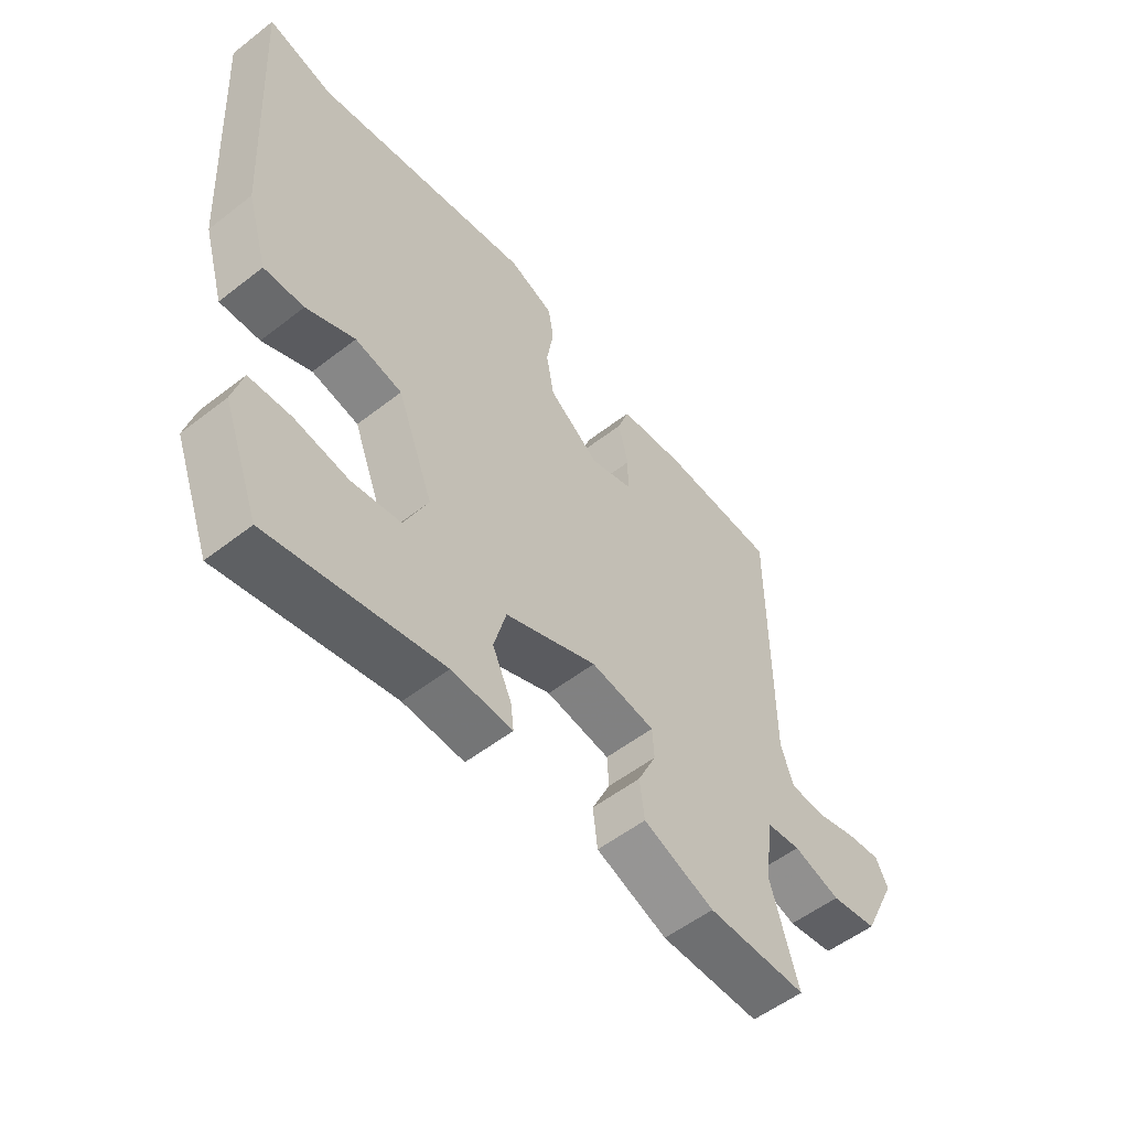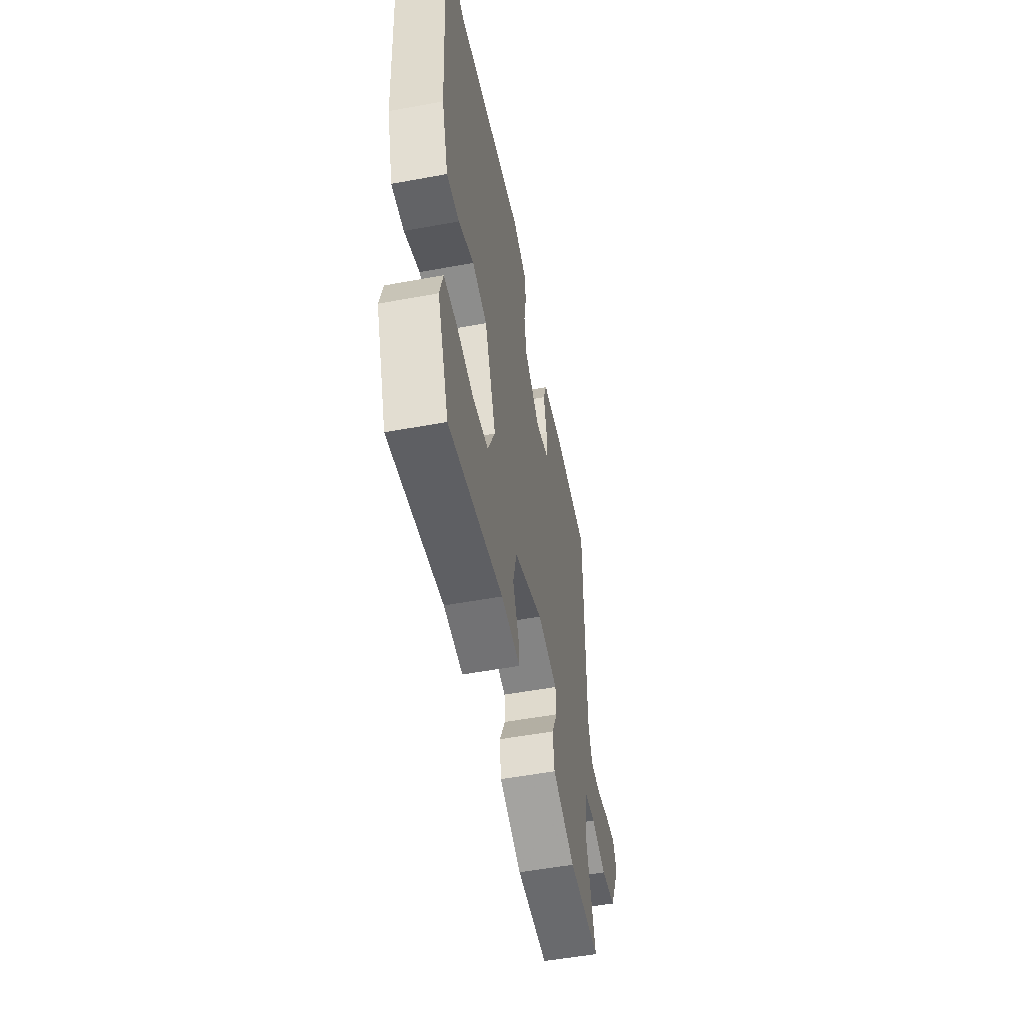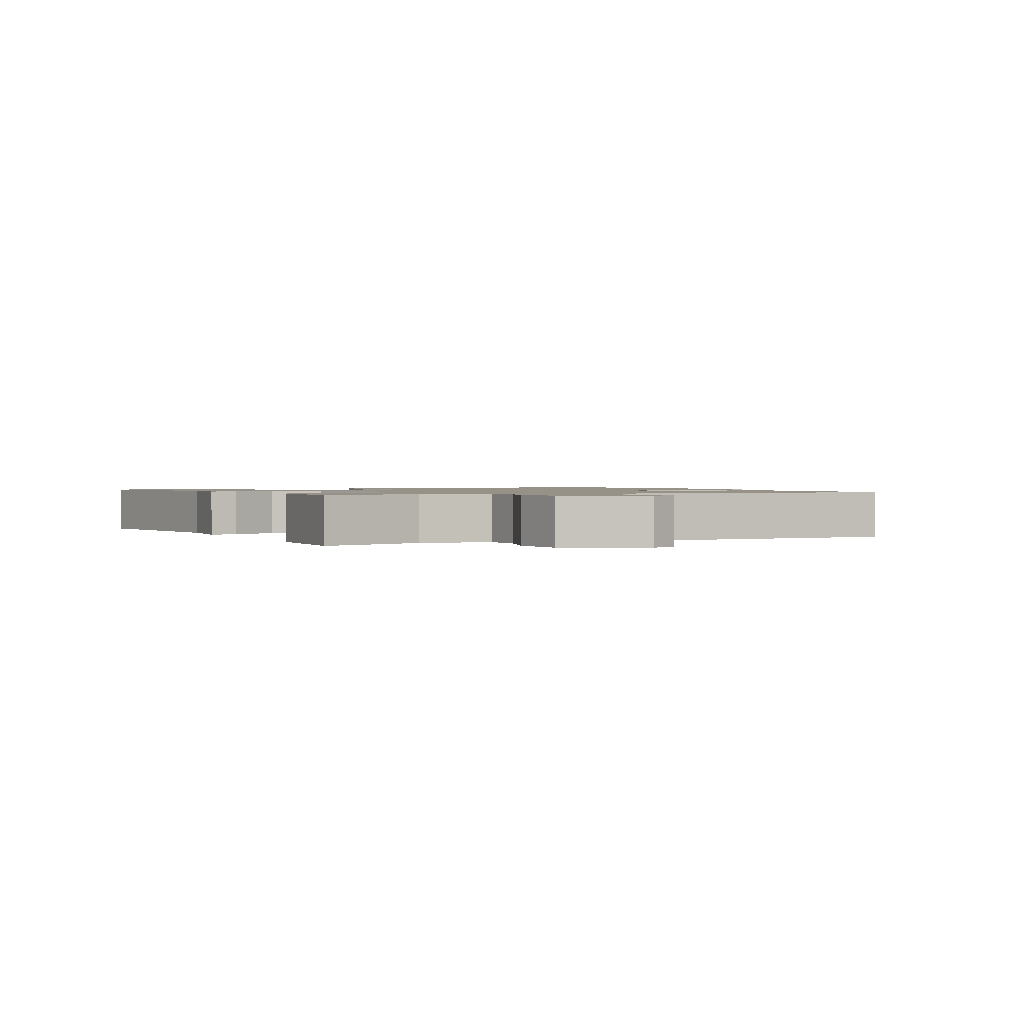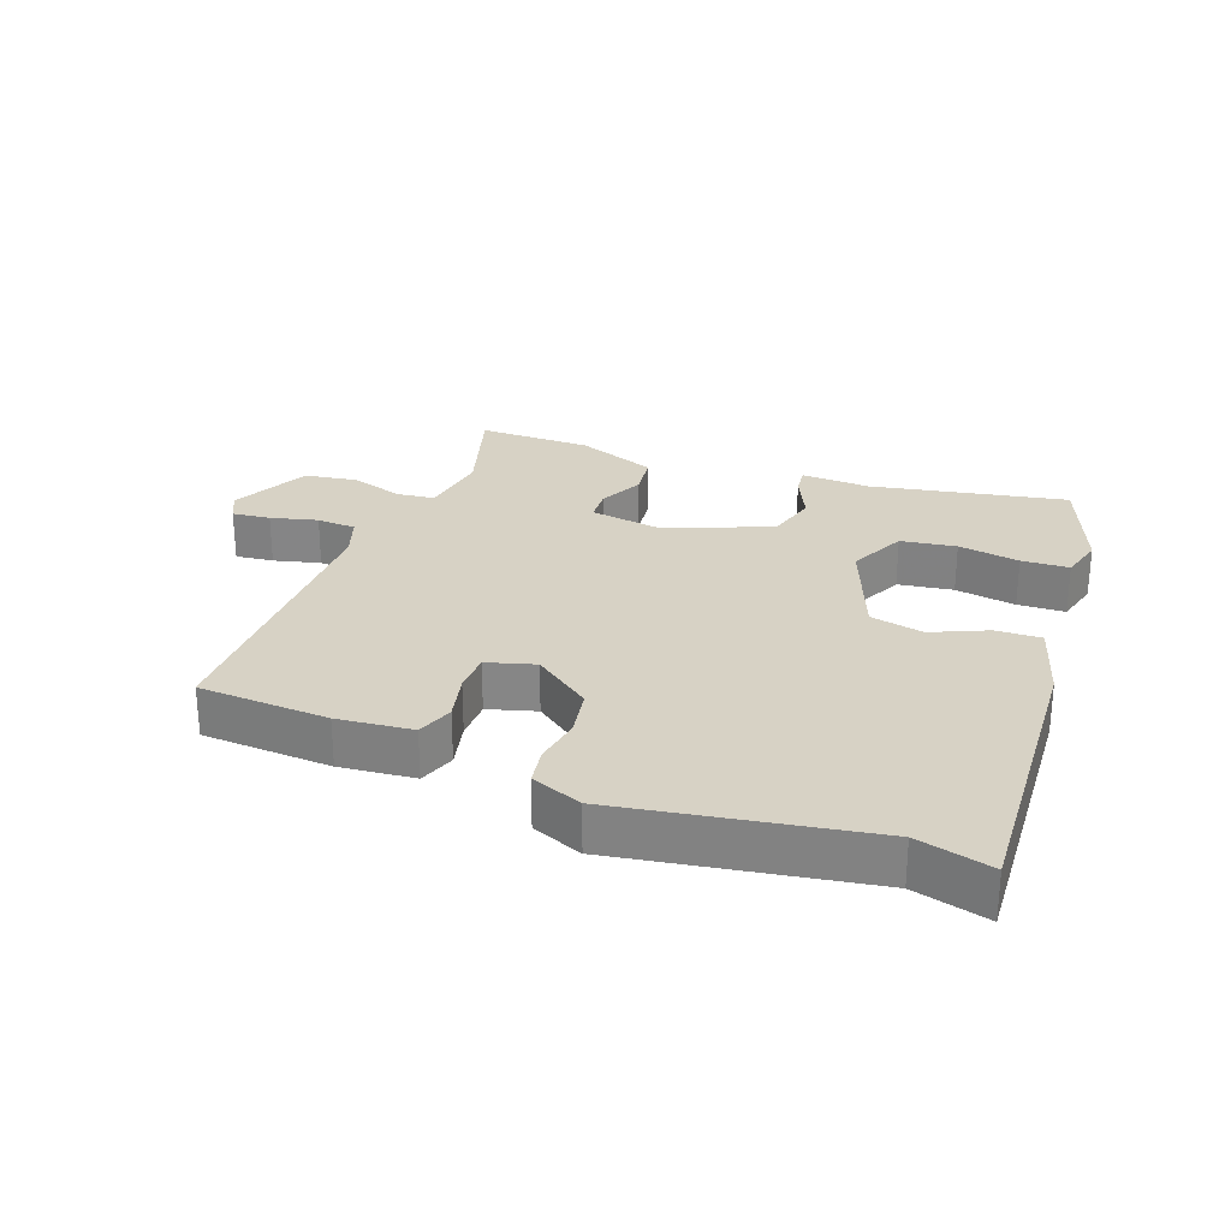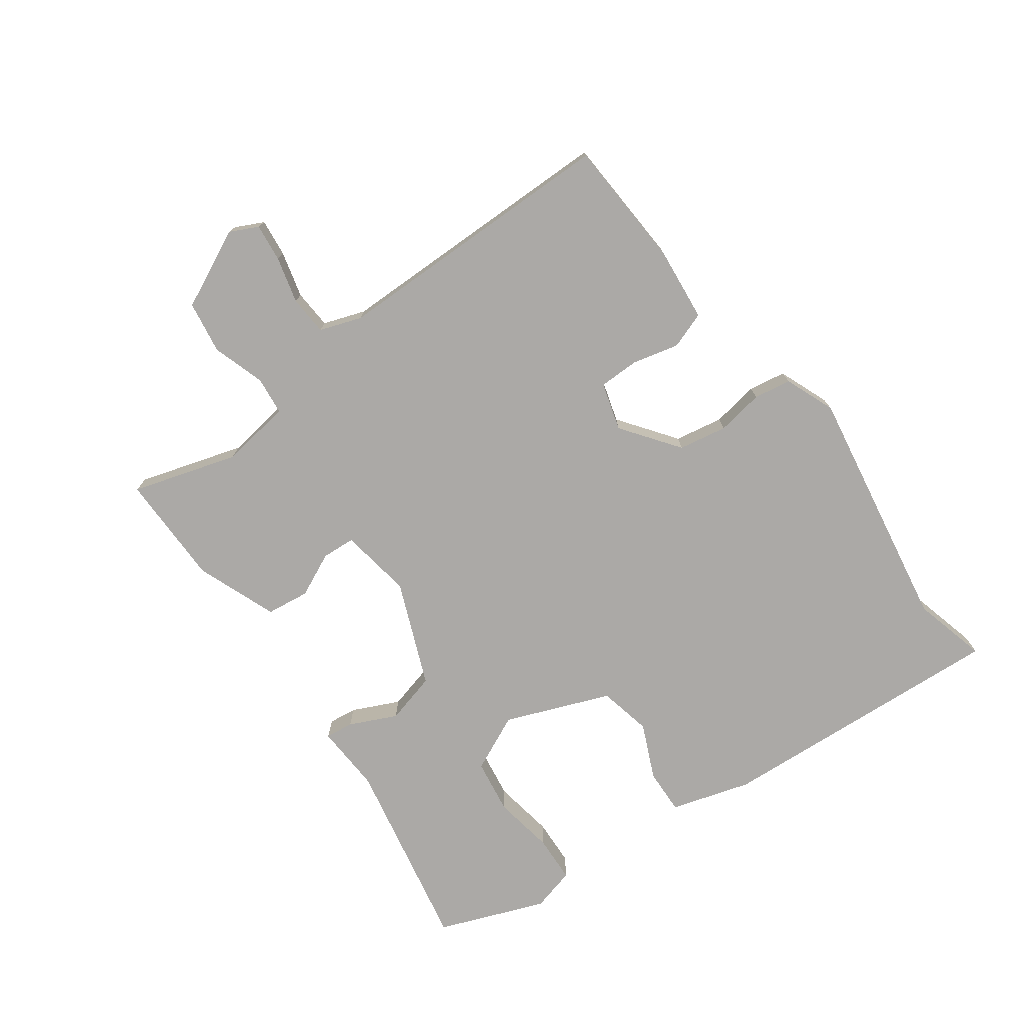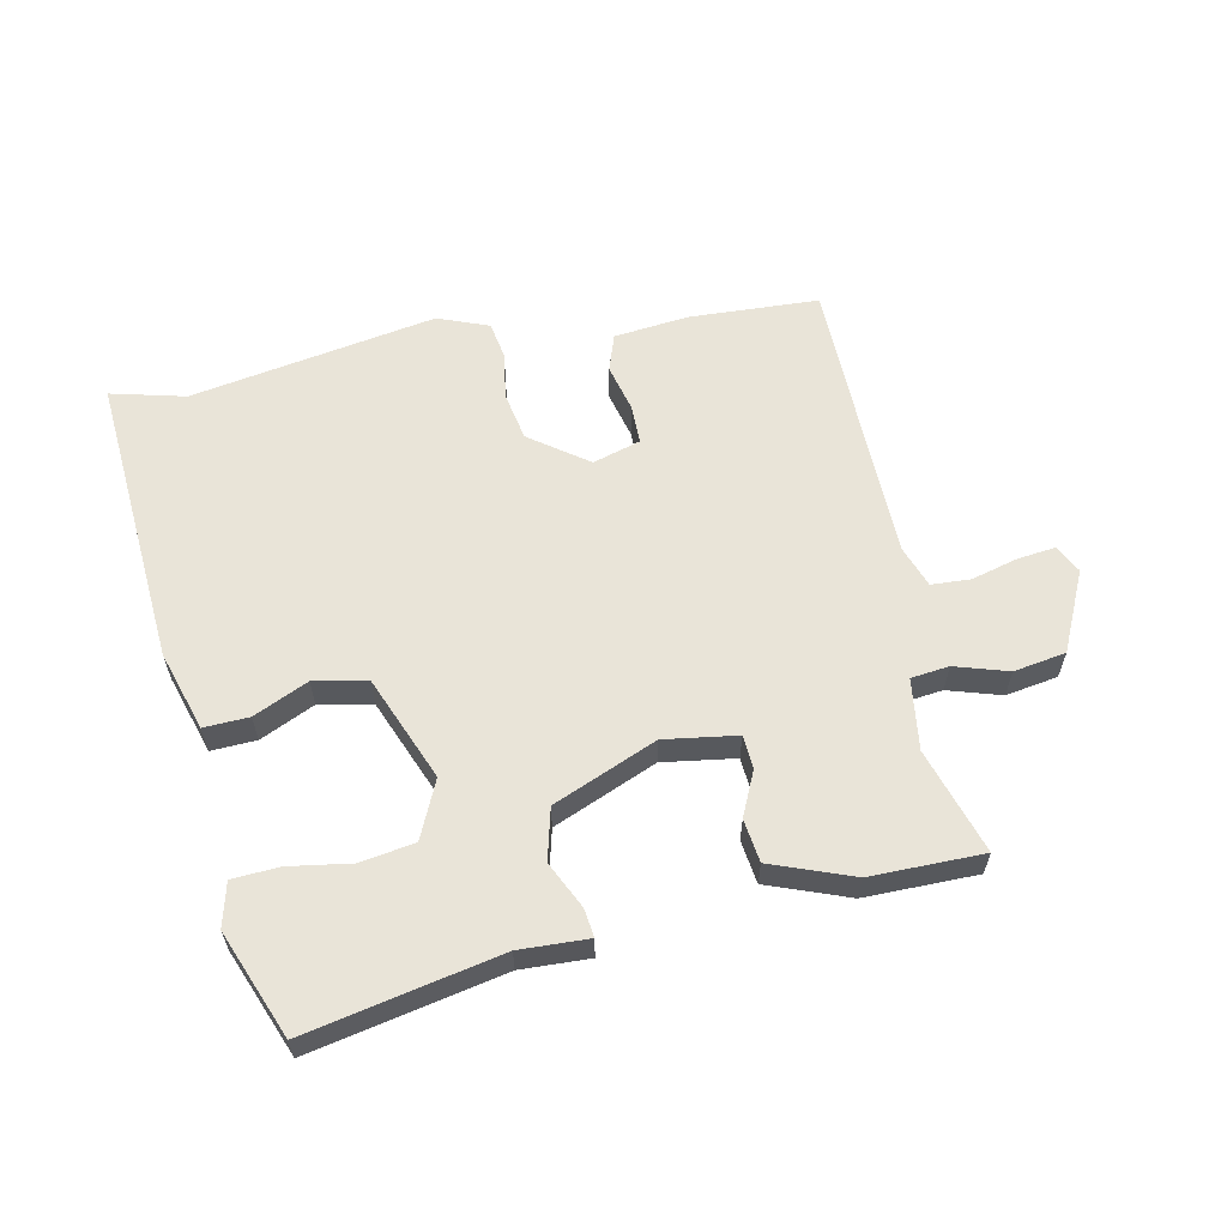
<metadata>
{"format":"obj","ext":"obj","renderer":"f3d","projection":"perspective","resolution":1024,"background":"white","views":[{"elev":-54.1,"azim":129.6,"up":"+Z"},{"elev":-52.5,"azim":101.3,"up":"+Z"},{"elev":1.2,"azim":-115.2,"up":"+Y"},{"elev":27.2,"azim":20.3,"up":"+Y"},{"elev":-75.6,"azim":-54.3,"up":"+Y"},{"elev":60.5,"azim":167.6,"up":"+Y"}]}
</metadata>
<code>
v 0.426 0.07 -0.514
v 0.13 0.07 -0.458
v 0.025 0.07 -0.464
v 0.03 0.07 -0.421
v 0.063 0.07 -0.349
v 0.042 0.07 -0.271
v -0.117 0.07 -0.207
v -0.228 0.07 -0.225
v -0.231 0.07 -0.276
v -0.199 0.07 -0.343
v -0.207 0.07 -0.409
v -0.33 0.07 -0.457
v -0.502 0.07 -0.459
v -0.454 0.07 -0.298
v -0.47 0.07 -0.19
v -0.528 0.07 -0.184
v -0.609 0.07 -0.21
v -0.689 0.07 -0.198
v -0.747 0.07 -0.078
v -0.726 0.07 -0.035
v -0.668 0.07 -0.041
v -0.597 0.07 -0.059
v -0.537 0.07 -0.055
v -0.515 0.07 0.009
v -0.514 0.07 0.451
v -0.316 0.07 0.463
v -0.202 0.07 0.452
v -0.182 0.07 0.396
v -0.199 0.07 0.324
v -0.198 0.07 0.263
v -0.125 0.07 0.242
v -0.038 0.07 0.307
v -0.025 0.07 0.381
v -0.037 0.07 0.453
v -0.028 0.07 0.51
v 0.049 0.07 0.541
v 0.425 0.07 0.48
v 0.538 0.07 0.51
v 0.512 0.07 0.063
v 0.476 0.07 -0.059
v 0.407 0.07 -0.057
v 0.323 0.07 -0.02
v 0.242 0.07 -0.038
v 0.18 0.07 -0.198
v 0.221 0.07 -0.285
v 0.305 0.07 -0.297
v 0.398 0.07 -0.281
v 0.47 0.07 -0.284
v 0.488 0.07 -0.351
v 0.426 0 -0.514
v 0.13 0 -0.458
v 0.025 0 -0.464
v 0.03 0 -0.421
v 0.063 0 -0.349
v 0.042 0 -0.271
v -0.117 0 -0.207
v -0.228 0 -0.225
v -0.231 0 -0.276
v -0.199 0 -0.343
v -0.207 0 -0.409
v -0.33 0 -0.457
v -0.502 0 -0.459
v -0.454 0 -0.298
v -0.47 0 -0.19
v -0.528 0 -0.184
v -0.609 0 -0.21
v -0.689 0 -0.198
v -0.747 0 -0.078
v -0.726 0 -0.035
v -0.668 0 -0.041
v -0.597 0 -0.059
v -0.537 0 -0.055
v -0.515 0 0.009
v -0.514 0 0.451
v -0.316 0 0.463
v -0.202 0 0.452
v -0.182 0 0.396
v -0.199 0 0.324
v -0.198 0 0.263
v -0.125 0 0.242
v -0.038 0 0.307
v -0.025 0 0.381
v -0.037 0 0.453
v -0.028 0 0.51
v 0.049 0 0.541
v 0.425 0 0.48
v 0.538 0 0.51
v 0.512 0 0.063
v 0.476 0 -0.059
v 0.407 0 -0.057
v 0.323 0 -0.02
v 0.242 0 -0.038
v 0.18 0 -0.198
v 0.221 0 -0.285
v 0.305 0 -0.297
v 0.398 0 -0.281
v 0.47 0 -0.284
v 0.488 0 -0.351
f 46 47 48 49
f 45 46 49 1
f 39 40 41 42
f 37 38 39 42
f 37 42 43
f 36 37 43 44
f 33 34 35 36
f 32 33 36 44
f 26 27 28 29
f 24 25 26 29
f 23 24 29 30
f 19 20 21 22
f 19 22 23
f 16 17 18 19
f 15 16 19 23
f 11 12 13 14
f 9 10 11 14
f 8 9 14 15
f 7 8 15 23
f 2 3 4 5
f 45 1 2 5
f 44 45 5 6
f 31 32 44 6
f 7 23 30 31
f 6 7 31
f 98 97 96 95
f 50 98 95 94
f 91 90 89 88
f 91 88 87 86
f 92 91 86
f 93 92 86 85
f 85 84 83 82
f 93 85 82 81
f 78 77 76 75
f 78 75 74 73
f 79 78 73 72
f 71 70 69 68
f 72 71 68
f 68 67 66 65
f 72 68 65 64
f 63 62 61 60
f 63 60 59 58
f 64 63 58 57
f 72 64 57 56
f 54 53 52 51
f 54 51 50 94
f 55 54 94 93
f 55 93 81 80
f 80 79 72 56
f 80 56 55
f 1 50 51 2
f 2 51 52 3
f 3 52 53 4
f 4 53 54 5
f 5 54 55 6
f 6 55 56 7
f 7 56 57 8
f 8 57 58 9
f 9 58 59 10
f 10 59 60 11
f 11 60 61 12
f 12 61 62 13
f 13 62 63 14
f 14 63 64 15
f 15 64 65 16
f 16 65 66 17
f 17 66 67 18
f 18 67 68 19
f 19 68 69 20
f 20 69 70 21
f 21 70 71 22
f 22 71 72 23
f 23 72 73 24
f 24 73 74 25
f 25 74 75 26
f 26 75 76 27
f 27 76 77 28
f 28 77 78 29
f 29 78 79 30
f 30 79 80 31
f 31 80 81 32
f 32 81 82 33
f 33 82 83 34
f 34 83 84 35
f 35 84 85 36
f 36 85 86 37
f 37 86 87 38
f 38 87 88 39
f 39 88 89 40
f 40 89 90 41
f 41 90 91 42
f 42 91 92 43
f 43 92 93 44
f 44 93 94 45
f 45 94 95 46
f 46 95 96 47
f 47 96 97 48
f 48 97 98 49
f 49 98 50 1

</code>
